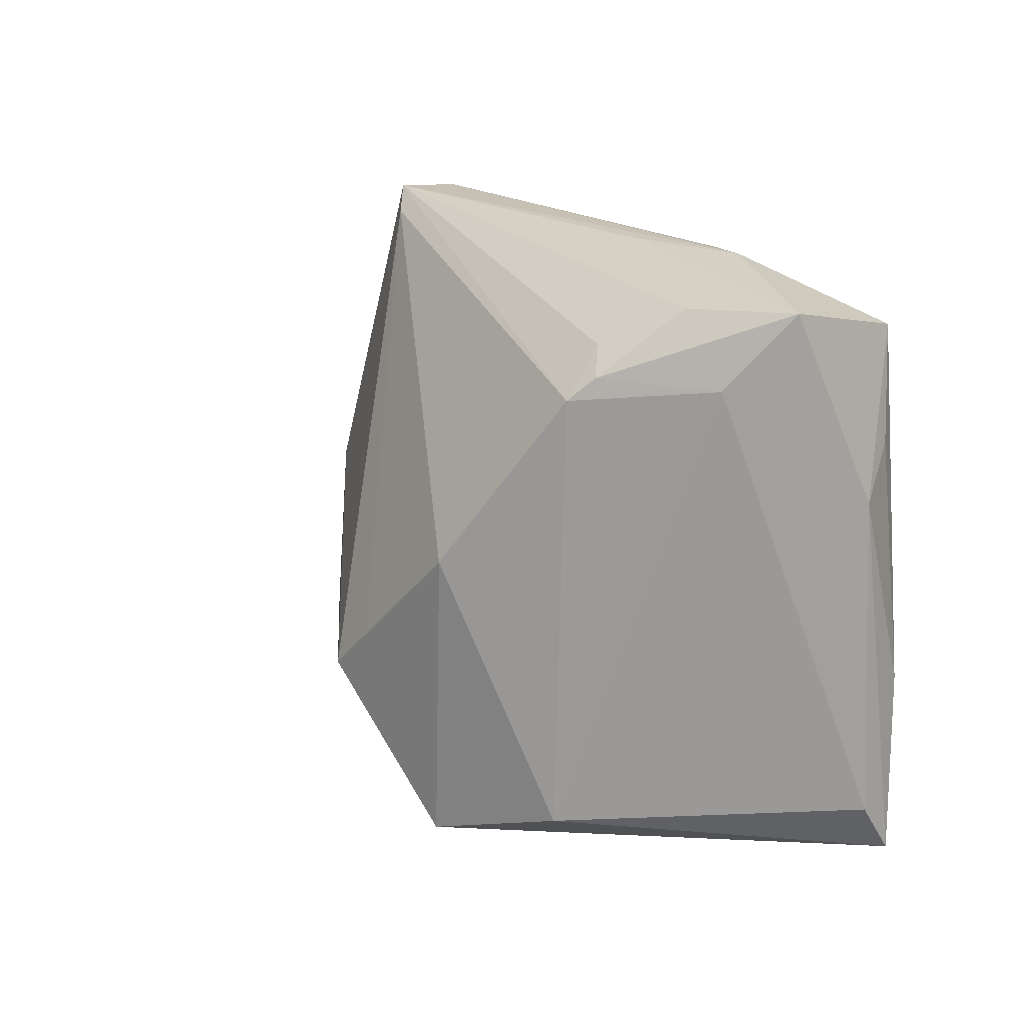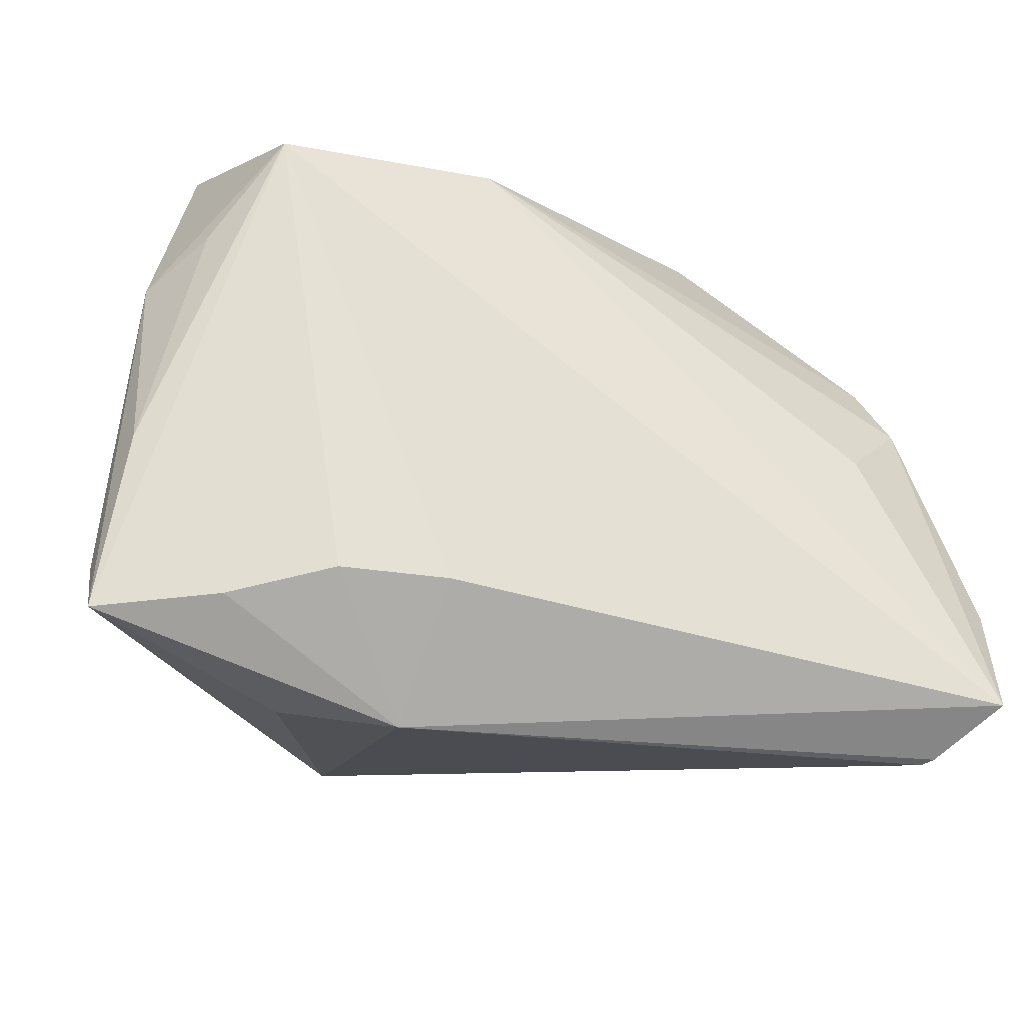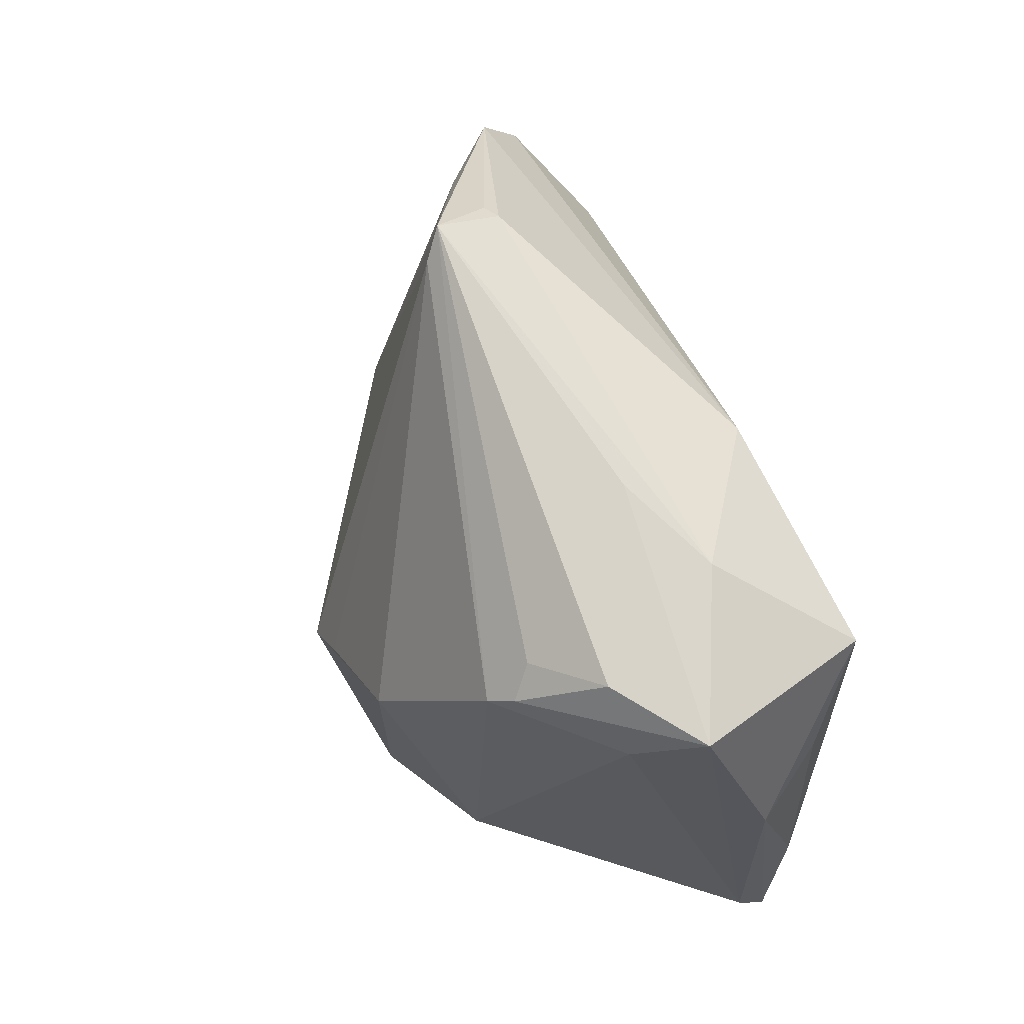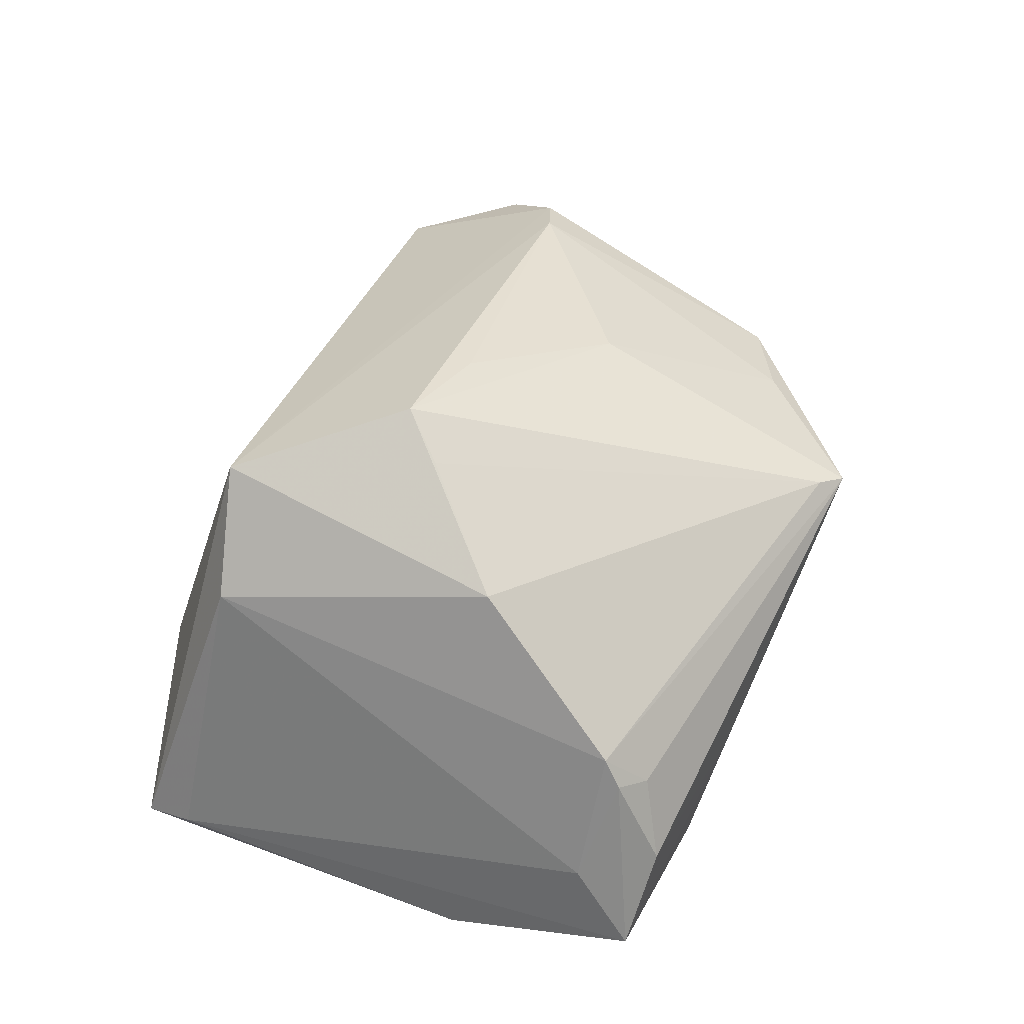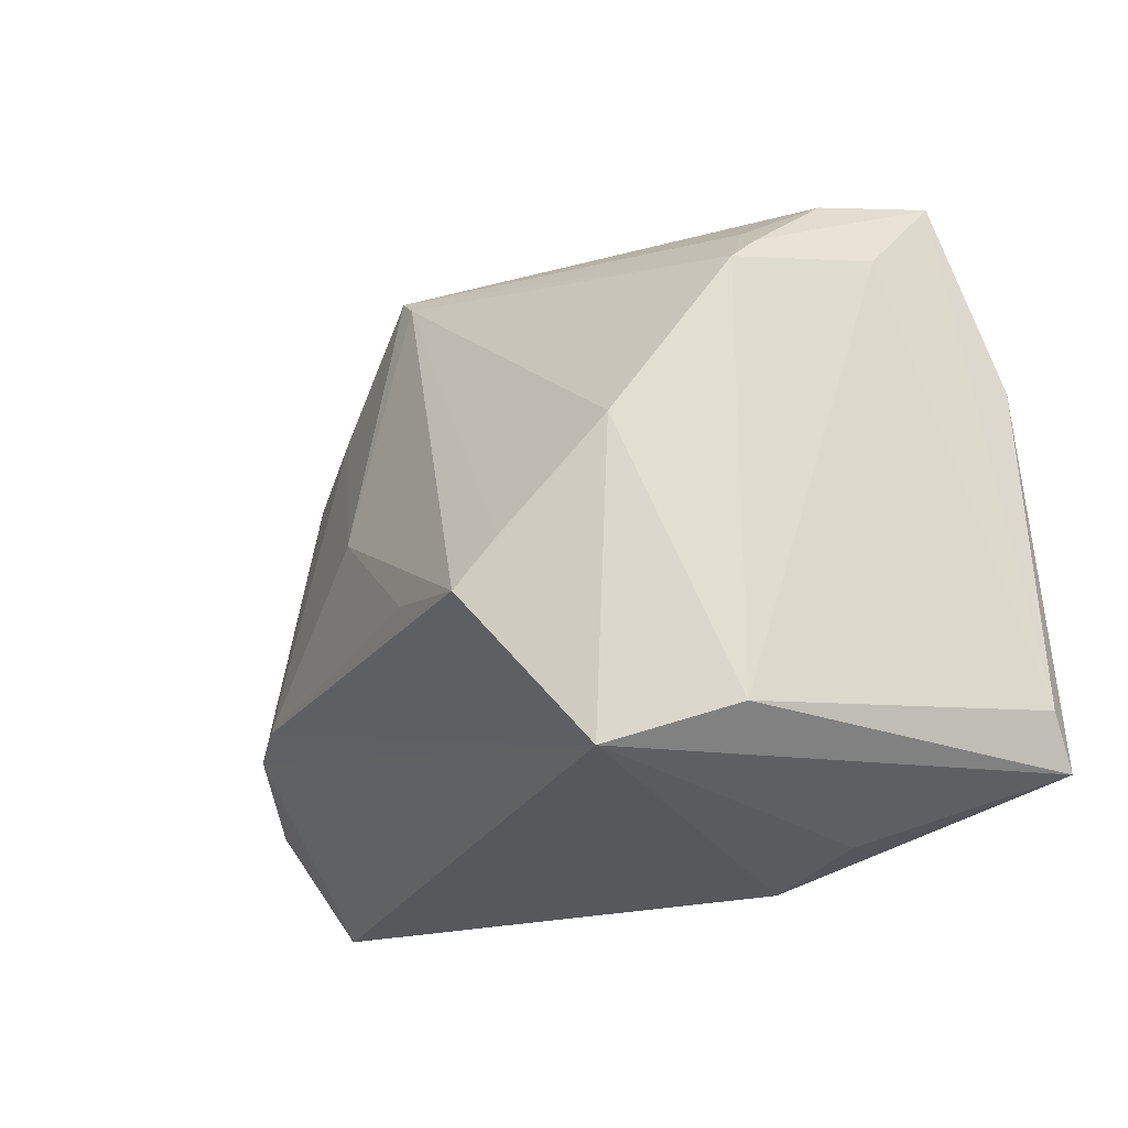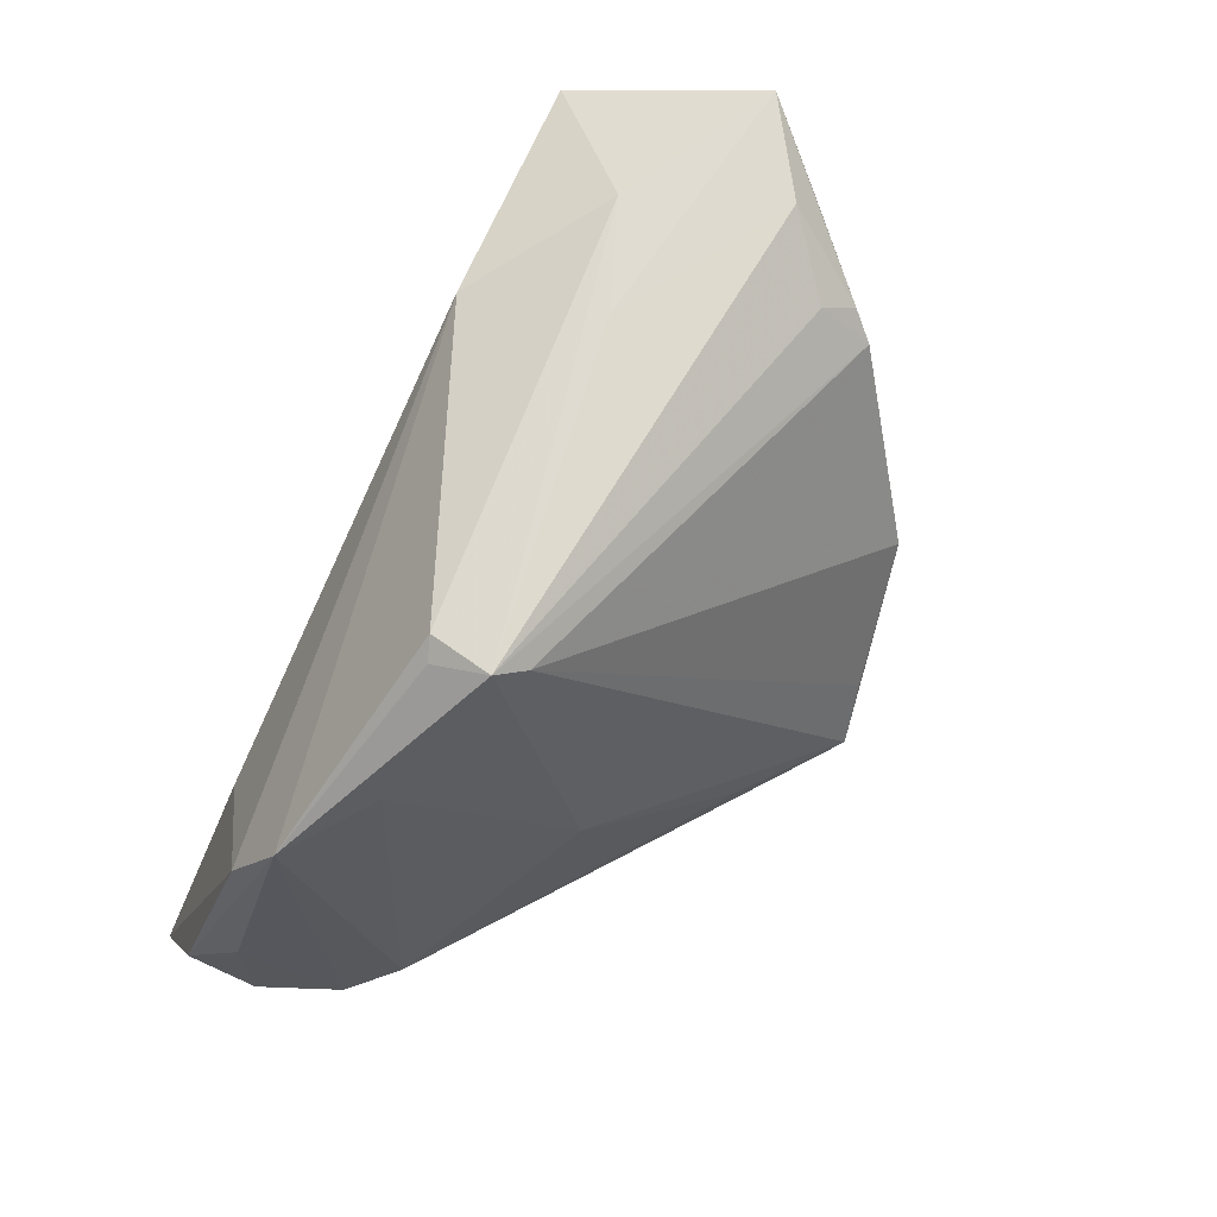
<metadata>
{"format":"obj","ext":"obj","renderer":"f3d","projection":"perspective","resolution":1024,"background":"white","views":[{"elev":23.0,"azim":56.2,"up":"+Y"},{"elev":-27.8,"azim":163.7,"up":"+Y"},{"elev":70.2,"azim":71.9,"up":"+Y"},{"elev":66.7,"azim":115.5,"up":"+Z"},{"elev":-18.8,"azim":32.2,"up":"+Y"},{"elev":70.1,"azim":-58.4,"up":"+Y"}]}
</metadata>
<code>
v 0.03019 0.03412 0.007956
v -0.02452 0.04084 0.001675
v 0.02959 -0.02617 -0.02891
v -0.02082 0.003365 -0.02748
v 0.02181 0.006975 0.02534
v -0.03769 0.02532 -0.004121
v -0.05103 -0.01776 -0.004894
v 0.04737 0.0396 -0.008129
v 0.03705 0.03907 0.0004845
v -0.05451 -0.01138 -0.01641
v 0.04214 -0.02917 -0.02428
v -0.0571 -0.01895 -0.02299
v 0.01994 -0.03147 0.02521
v -0.04739 -0.03983 -0.02144
v -0.0214 0.03826 0.004056
v -0.008562 -0.0103 0.02267
v -0.04575 -0.0155 4.66e-05
v -0.02622 0.03855 -0.004865
v 0.009217 -0.006562 0.02874
v 0.03295 -0.03775 -0.01077
v 0.0317 0.02856 0.01349
v 0.0571 -0.03049 -0.01893
v 0.01482 0.04084 -0.009001
v -0.04858 -0.03944 -0.02269
v -0.04753 0.01963 -0.01156
v 0.03397 -0.02649 0.01643
v 0.03915 0.03217 -0.03027
v 0.03344 0.03134 0.0106
v 0.01635 -0.02656 -0.03027
v -0.05532 -0.0257 -0.01568
v 0.02726 0.04076 -0.01554
v -0.0238 0.04005 -0.006044
v 0.01932 -0.04084 -0.0176
v 0.01065 0.03614 -0.0253
v -0.04021 0.0006521 -0.02467
v 0.0472 0.0205 -0.02341
v 0.05394 -0.008321 -0.02135
v 0.05356 0.01632 -0.01529
v 0.057 -0.0238 -0.01486
v -0.0249 0.00346 0.01181
v 0.004231 -0.01265 0.03027
v 0.0435 0.03044 -0.0002951
v -0.05479 -0.03441 -0.03027
v -0.04992 0.01054 -0.01673
f 26 13 22
f 13 14 33
f 13 26 5
f 27 8 38
f 31 8 27
f 22 13 20
f 20 33 22
f 13 33 20
f 9 2 1
f 21 5 26
f 21 1 2
f 22 27 37
f 37 38 22
f 39 38 8
f 39 26 22
f 22 38 39
f 23 31 2
f 8 31 23
f 23 2 9
f 9 8 23
f 13 5 41
f 41 17 13
f 14 30 24
f 24 33 14
f 3 29 27
f 33 29 3
f 43 4 27
f 27 29 43
f 43 35 4
f 43 29 33
f 33 24 43
f 43 30 12
f 12 44 43
f 44 35 43
f 43 24 30
f 28 8 9
f 9 1 28
f 1 21 28
f 42 21 26
f 26 39 42
f 42 39 8
f 8 28 42
f 42 28 21
f 2 31 32
f 32 18 2
f 27 38 36
f 36 37 27
f 38 37 36
f 7 14 13
f 13 17 7
f 7 30 14
f 19 41 5
f 2 40 15
f 40 41 15
f 41 19 15
f 15 19 5
f 15 21 2
f 5 21 15
f 40 17 16
f 16 41 40
f 17 41 16
f 11 27 22
f 11 3 27
f 22 33 11
f 33 3 11
f 34 32 31
f 34 31 27
f 34 35 44
f 27 4 34
f 4 35 34
f 12 30 10
f 30 7 10
f 6 40 2
f 6 17 40
f 25 10 7
f 25 44 12
f 12 10 25
f 25 7 17
f 17 6 25
f 18 32 25
f 2 18 25
f 25 6 2
f 25 34 44
f 32 34 25

</code>
